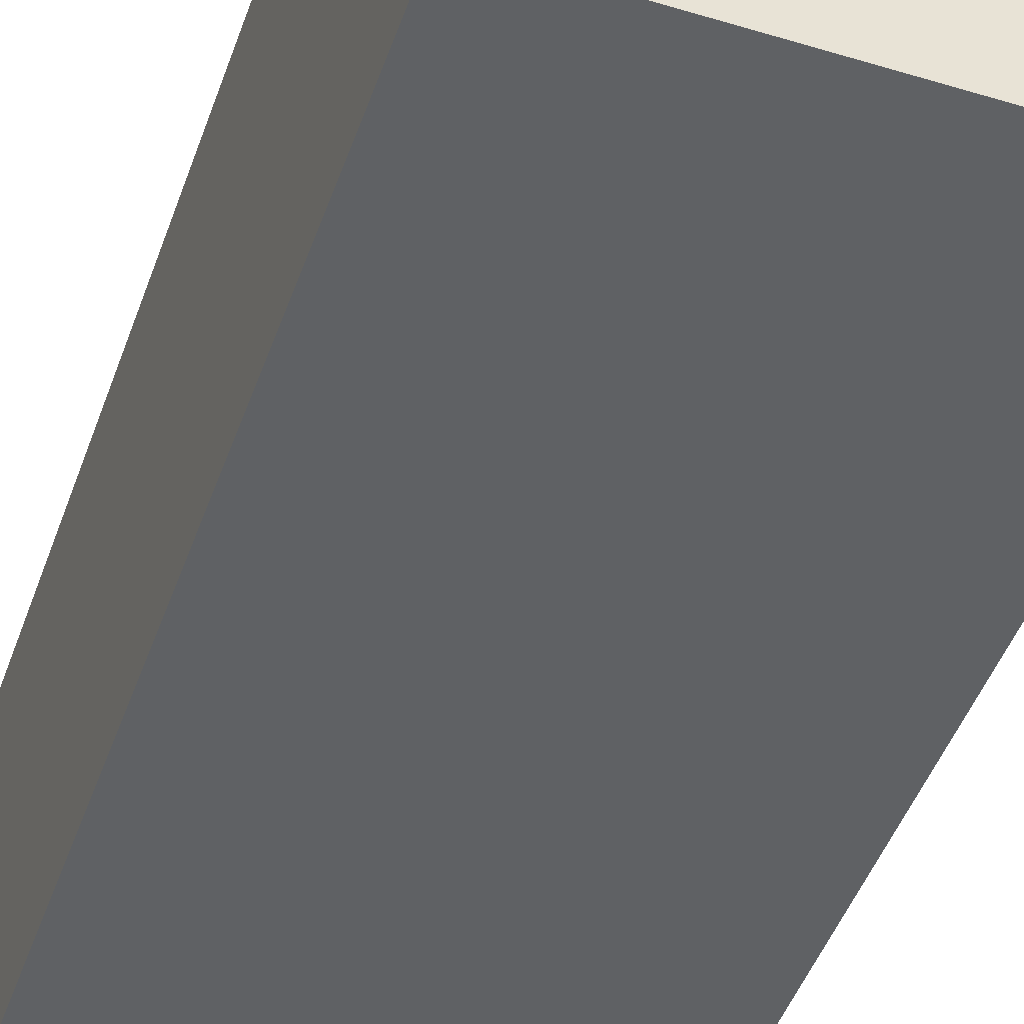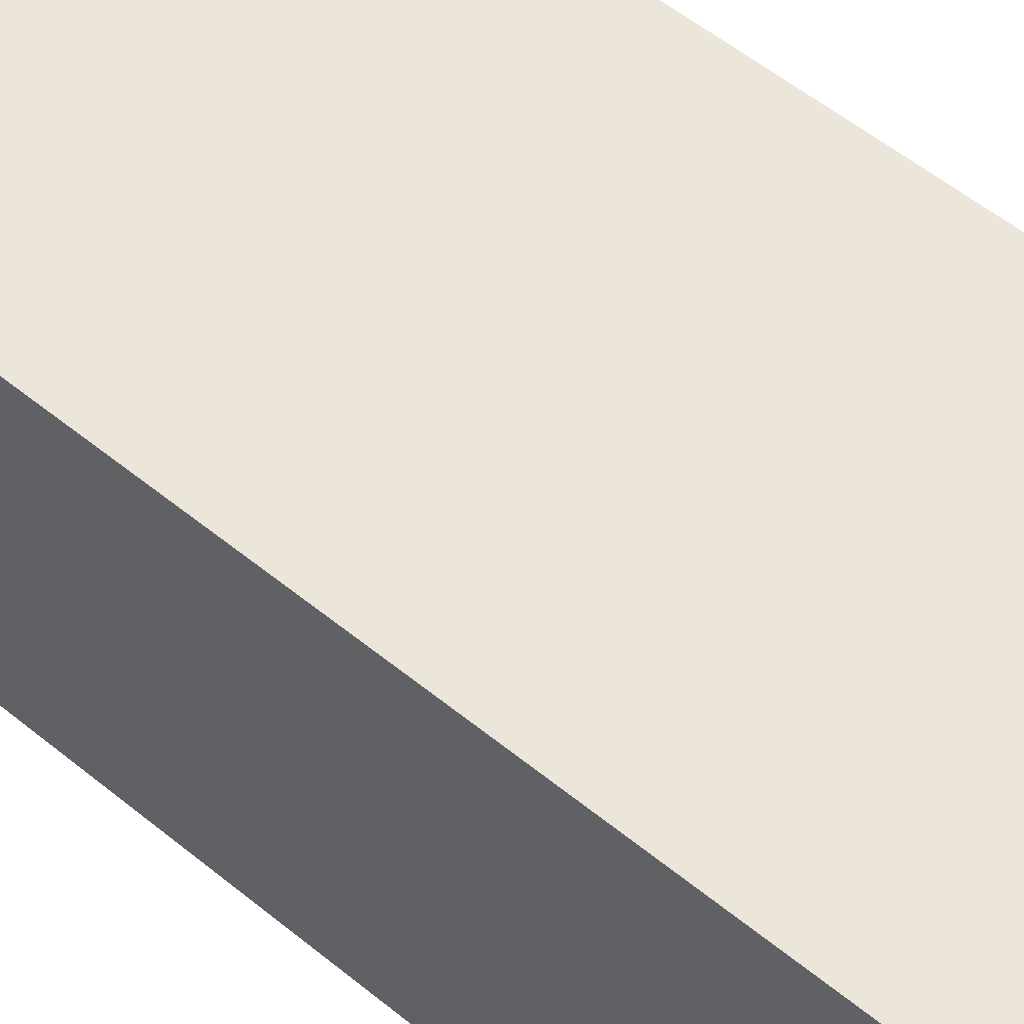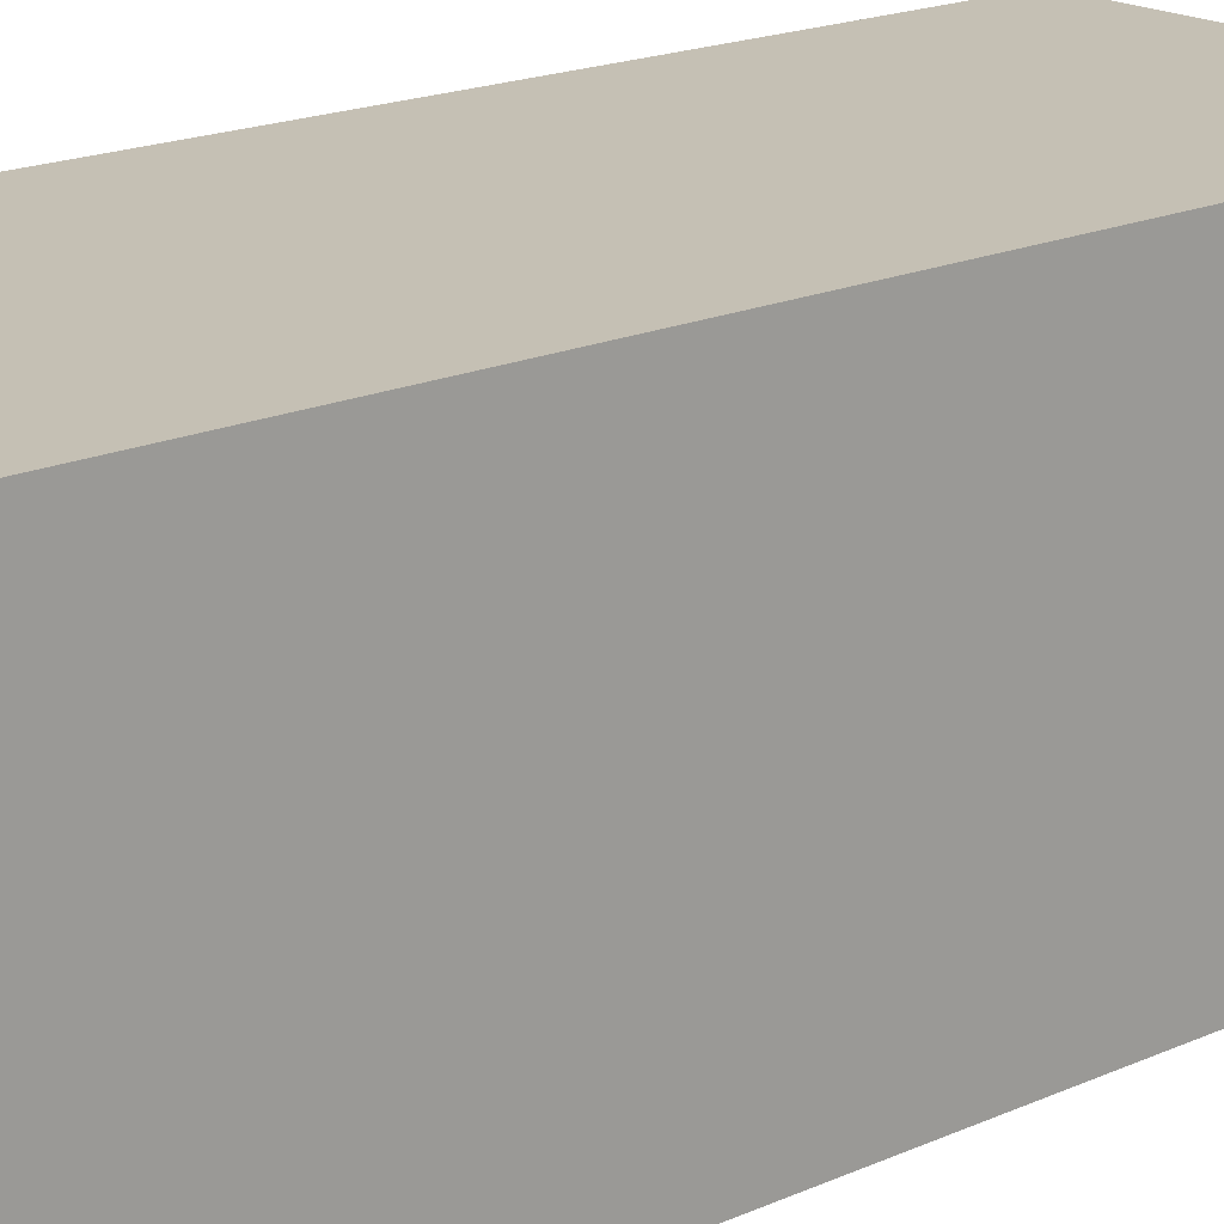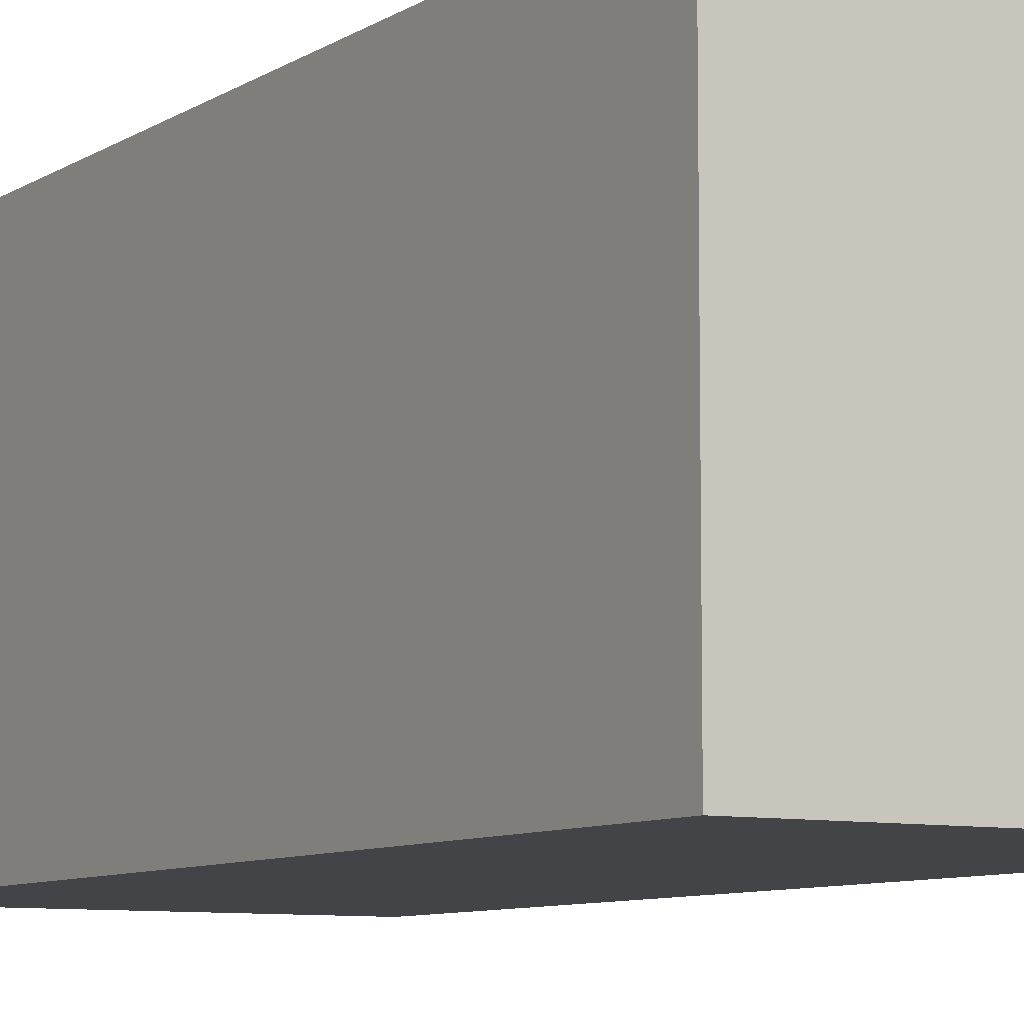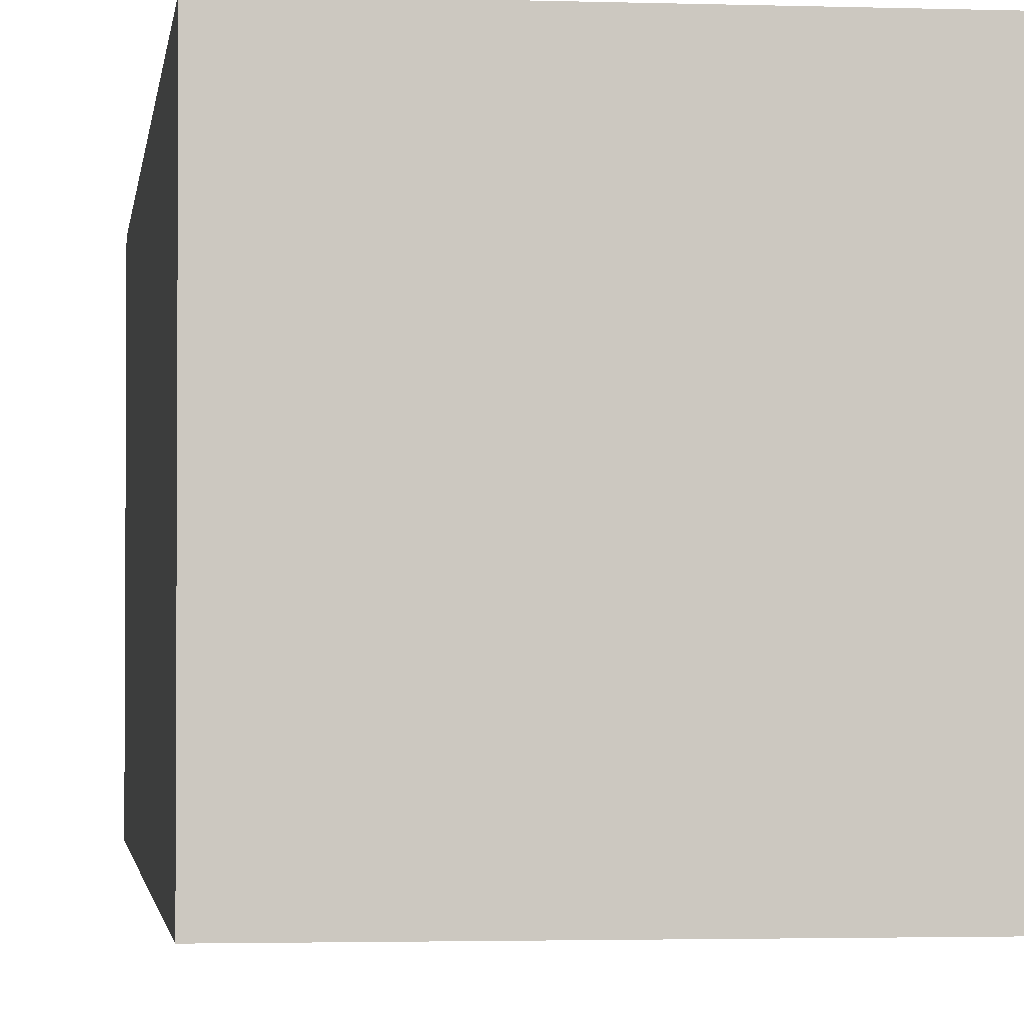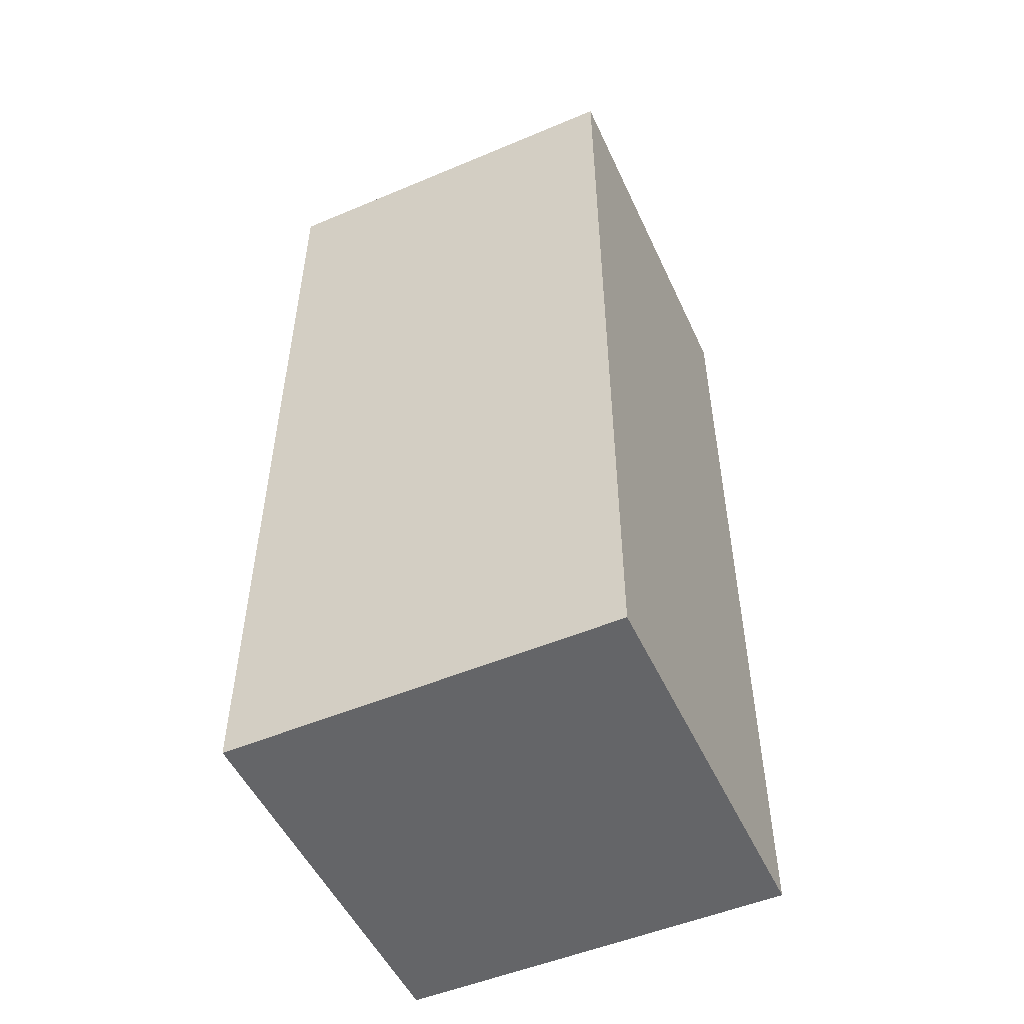
<metadata>
{"format":"obj","ext":"obj","renderer":"f3d","projection":"perspective","resolution":1024,"background":"white","views":[{"elev":-46.7,"azim":-19.0,"up":"+Y"},{"elev":57.5,"azim":130.0,"up":"+Y"},{"elev":18.4,"azim":-130.8,"up":"+Y"},{"elev":-8.2,"azim":148.7,"up":"+Y"},{"elev":-2.2,"azim":173.1,"up":"+Y"},{"elev":-51.6,"azim":-65.5,"up":"+Z"}]}
</metadata>
<code>
g Box014
v -0.125 -0.125 -0.5999
v 0.125 0.125 -0.5999
v -0.125 0.125 -0.5999
v 0.125 -0.125 -0.5999
v -0.125 -0.125 0.000106
v 0.125 0.125 0.000106
v 0.125 -0.125 0.000106
v -0.125 0.125 0.000106
v -0.125 -0.125 -0.5999
v 0.125 -0.125 0.000106
v 0.125 -0.125 -0.5999
v -0.125 -0.125 0.000106
v 0.125 -0.125 -0.5999
v 0.125 0.125 0.000106
v 0.125 0.125 -0.5999
v 0.125 -0.125 0.000106
v 0.125 0.125 -0.5999
v -0.125 0.125 0.000106
v -0.125 0.125 -0.5999
v 0.125 0.125 0.000106
v -0.125 0.125 -0.5999
v -0.125 -0.125 0.000106
v -0.125 -0.125 -0.5999
v -0.125 0.125 0.000106
f -22 -23 -24
f -21 -24 -23
f -18 -19 -20
f -17 -20 -19
f -14 -15 -16
f -13 -16 -15
f -10 -11 -12
f -9 -12 -11
f -6 -7 -8
f -5 -8 -7
f -2 -3 -4
f -1 -4 -3

</code>
